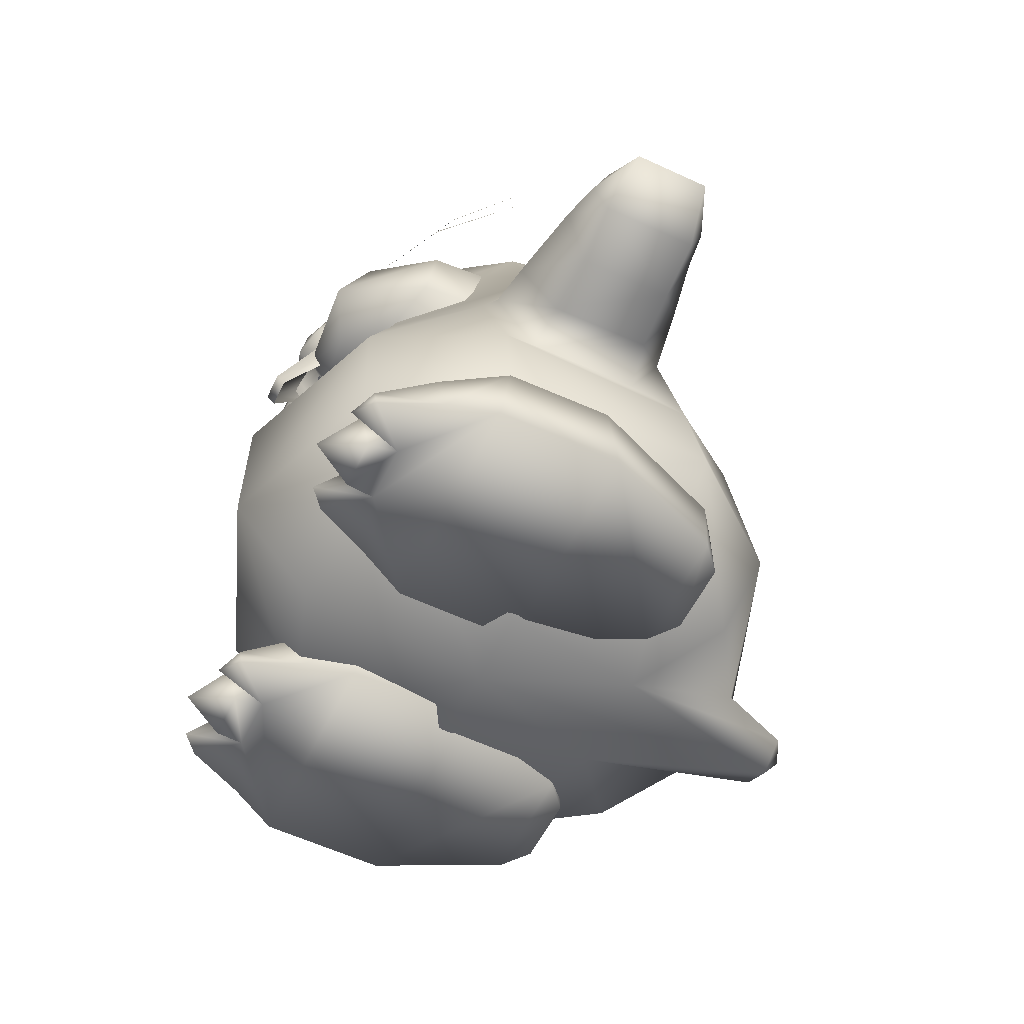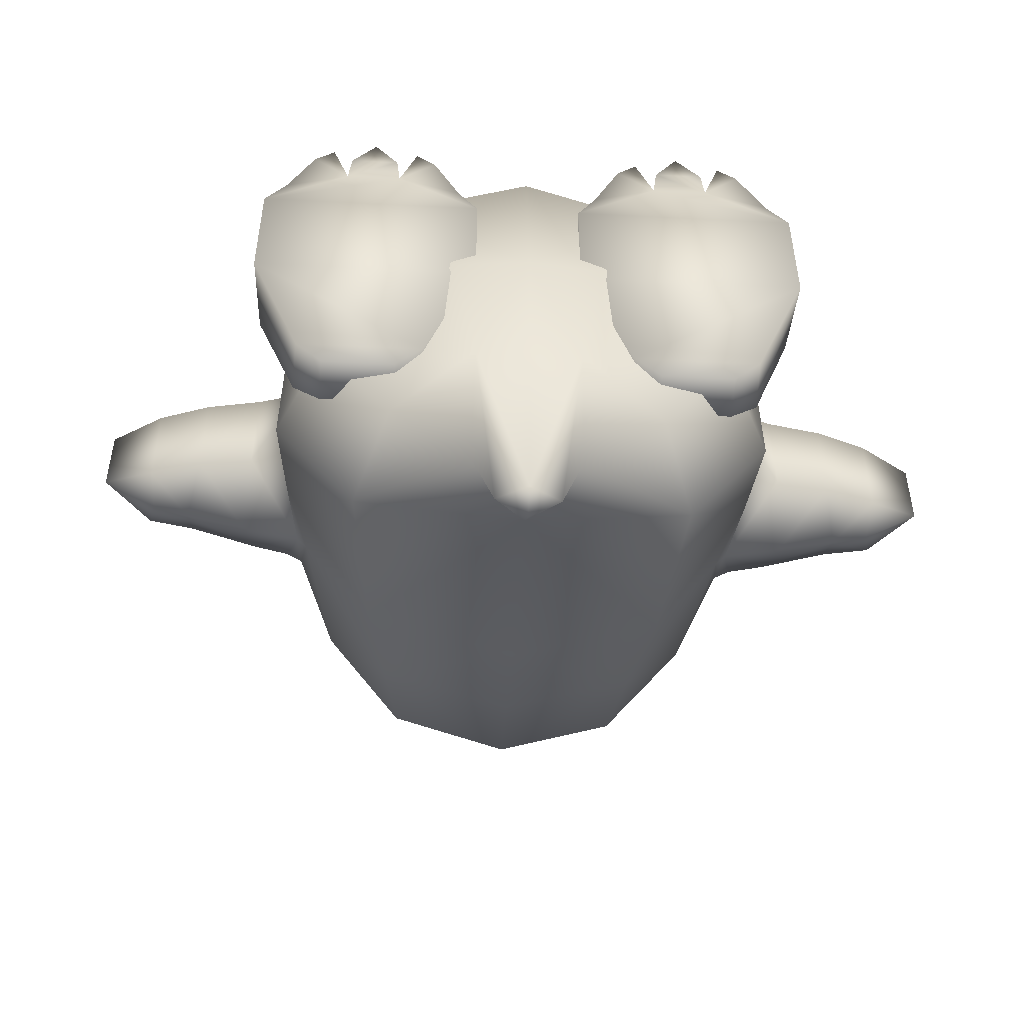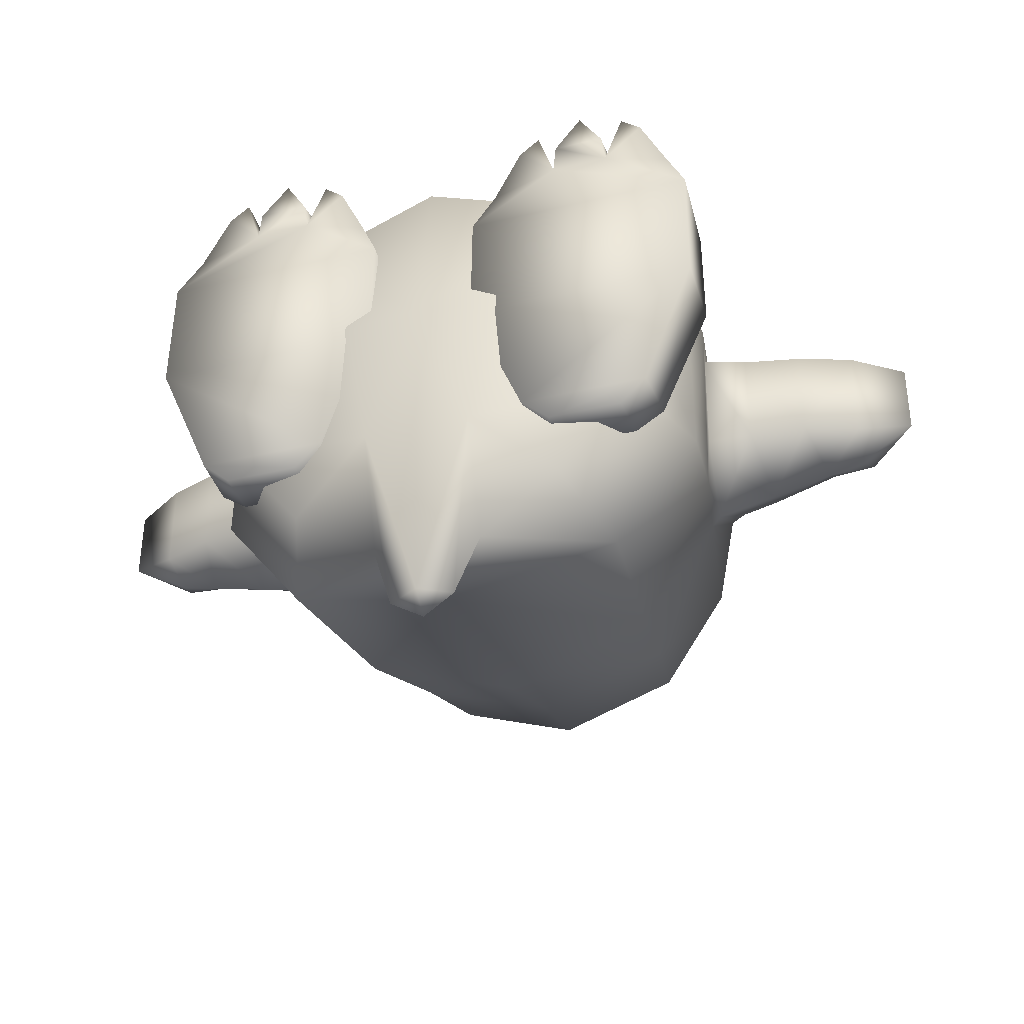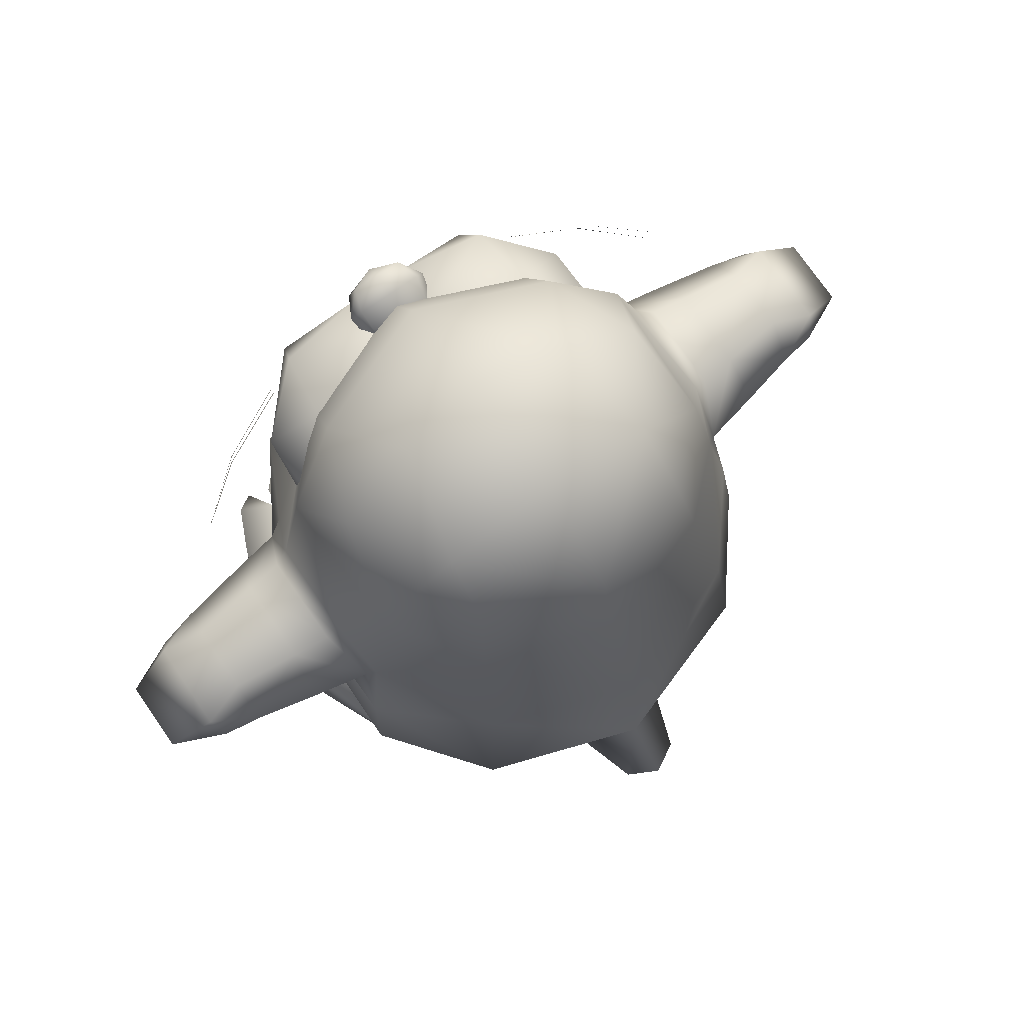
<metadata>
{"format":"obj","ext":"obj","renderer":"f3d","projection":"perspective","resolution":1024,"background":"white","views":[{"elev":-55.6,"azim":64.4,"up":"+Y"},{"elev":-47.9,"azim":-3.2,"up":"+Z"},{"elev":-35.7,"azim":17.8,"up":"+Z"},{"elev":75.5,"azim":145.0,"up":"+Y"}]}
</metadata>
<code>
v  -0.3676 0.5678 -0.08894
v  -0.3674 0.5677 0.07379
v  -0.3205 0.709 0.0883
v  -0.368 0.4525 -0.1554
v  -0.3531 0.4617 -0.1647
v  -0.3111 0.7049 -0.1479
v  -0.2081 0.5311 0.2579
v  -0.3407 0.4659 0.1537
v  -0.3674 0.4525 0.1392
v  -0.266 0.357 0.3176
v  -0.3879 0.3129 0.1302
v  -0.3826 0.3252 0.07893
v  -0.3913 0.1719 0.1239
v  -0.3955 0.1631 -0.2109
v  -0.3822 0.3043 -0.1893
v  -0.384 0.3232 -0.09289
v  -0.3096 0.03398 0.1125
v  -0.2689 0.1626 0.3138
v  -0.2311 0.02158 0.21
v  -0.3247 0.02693 -0.1836
v  -0.1206 -0.03079 -0.007004
v  0 0.007456 0.2882
v  0 -0.04227 -0.007004
v  0 0.1617 0.4169
v  0 0.3757 0.4135
v  0 0.5342 0.344
v  -0.2057 0.6975 0.21
v  0 0.717 0.2857
v  -0.2156 0.8208 0.1381
v  0 0.8556 0.2136
v  -0.2759 0.8291 -0.01158
v  -0.1824 0.8668 -0.1637
v  -0.1882 0.7895 -0.2522
v  -0.2102 0.6346 -0.2885
v  -0.1427 0.9178 0.00902
v  0 0.7894 -0.3174
v  0 0.9284 -0.1638
v  0 0.639 -0.3552
v  0 0.4321 -0.4318
v  -0.2376 0.4321 -0.3517
v  -0.2637 0.1585 -0.3797
v  0 0.1078 -0.4637
v  -0.2111 0.01461 -0.3293
v  -0.08453 0.03464 -0.4128
v  0 0.02621 -0.5445
v  -0.04985 0.01804 -0.5174
v  -0.08413 -0.03043 -0.2319
v  0 -0.009777 -0.5174
v  0.08413 -0.03043 -0.2319
v  0.04985 0.01804 -0.5174
v  0.08453 0.03464 -0.4128
v  0.2111 0.01461 -0.3293
v  0.3247 0.02693 -0.1836
v  0.2637 0.1585 -0.3797
v  0.2376 0.4321 -0.3517
v  0.3822 0.3043 -0.1893
v  0.3955 0.1631 -0.2109
v  0.3096 0.03398 0.1125
v  0.1206 -0.03079 -0.007004
v  0.3879 0.3129 0.1302
v  0.3913 0.1719 0.1239
v  0.3531 0.4617 -0.1647
v  0.368 0.4525 -0.1554
v  0.384 0.3232 -0.09289
v  0.2102 0.6346 -0.2885
v  0.3676 0.5678 -0.08894
v  0.3111 0.7049 -0.1479
v  0.1882 0.7895 -0.2522
v  0.2759 0.8291 -0.01158
v  0.1824 0.8668 -0.1637
v  0.3205 0.709 0.0883
v  0.3674 0.5677 0.07379
v  0.2081 0.5311 0.2579
v  0.2057 0.6975 0.21
v  0.2156 0.8208 0.1381
v  0.3407 0.4659 0.1537
v  0.3674 0.4525 0.1392
v  0.266 0.357 0.3176
v  0.3826 0.3252 0.07893
v  0.2689 0.1626 0.3138
v  0.2311 0.02158 0.21
v  0.1427 0.9178 0.00902
v  0 0.946 0.02962
v  -0.6186 0.4426 -0.1029
v  -0.623 0.3827 -0.07811
v  -0.7062 0.4242 -0.06107
v  -0.5596 0.4489 -0.1128
v  -0.6236 0.3834 0.06937
v  -0.5398 0.354 -0.07654
v  -0.4652 0.4484 -0.1344
v  -0.5398 0.354 0.06946
v  -0.4506 0.3413 0.07425
v  -0.4508 0.3412 -0.08084
v  -0.4361 0.4484 0.1288
v  -0.4515 0.5464 0.0584
v  -0.5596 0.4489 0.1049
v  -0.3917 0.5549 0.06653
v  -0.3917 0.5549 -0.08529
v  -0.4515 0.5464 -0.0778
v  -0.5595 0.5246 0.04737
v  -0.5595 0.5246 -0.06185
v  -0.6304 0.4926 -0.08039
v  -0.6289 0.4939 0.06681
v  -0.7064 0.4258 0.05485
v  -0.6191 0.4426 0.09069
v  -0.06512 0.5576 0.2791
v  -0.02425 0.5935 0.309
v  -0.1259 0.5558 0.3223
v  -0.2055 0.5431 0.2562
v  -0.02432 0.6335 0.3395
v  -0.1779 0.6321 0.3523
v  -0.2808 0.567 0.2324
v  0 0.6408 0.3159
v  0 0.6809 0.3294
v  -0.0403 0.7052 0.331
v  -0.2897 0.6599 0.219
v  -0.1908 0.7165 0.3043
v  -0.2925 0.5604 0.1127
v  -0.2055 0.7291 0.194
v  -0.289 0.6704 0.1304
v  -0.05525 0.7349 0.2383
v  0 0.7113 0.2592
v  0.02432 0.6335 0.3395
v  0.02425 0.5935 0.309
v  0.0403 0.7052 0.331
v  0.1779 0.6321 0.3523
v  0.1259 0.5558 0.3223
v  0.1908 0.7165 0.3043
v  0.05525 0.7349 0.2383
v  0.2897 0.6599 0.219
v  0.2808 0.567 0.2324
v  0.06512 0.5576 0.2791
v  0.2055 0.5431 0.2562
v  0.2925 0.5604 0.1127
v  0.289 0.6704 0.1304
v  0.2055 0.7291 0.194
v  0.3917 0.5549 0.06653
v  0.4515 0.5464 0.0584
v  0.4361 0.4484 0.1288
v  0.4506 0.3413 0.07425
v  0.3917 0.5549 -0.08529
v  0.4515 0.5464 -0.0778
v  0.4652 0.4484 -0.1344
v  0.5595 0.5246 0.04737
v  0.5596 0.4489 -0.1128
v  0.5595 0.5246 -0.06185
v  0.6289 0.4939 0.06681
v  0.5596 0.4489 0.1049
v  0.6304 0.4926 -0.08039
v  0.6186 0.4426 -0.1029
v  0.7062 0.4242 -0.06107
v  0.7064 0.4258 0.05485
v  0.6191 0.4426 0.09069
v  0.6236 0.3834 0.06937
v  0.5398 0.354 0.06946
v  0.5398 0.354 -0.07654
v  0.4508 0.3412 -0.08084
v  0.623 0.3827 -0.07811
v  -0.06124 0.6987 0.3177
v  -0.07074 0.7361 0.2954
v  -0.06476 0.7134 0.2661
v  -0.04743 0.7111 0.3411
v  0 0.6652 0.3236
v  0 0.6905 0.3567
v  -0.0424 0.7686 0.3234
v  0 0.7529 0.3456
v  -0.05371 0.7614 0.2878
v  0 0.7788 0.3184
v  -0.05034 0.7322 0.253
v  0 0.7746 0.283
v  0 0.7429 0.2481
v  0.0424 0.7686 0.3234
v  0.04743 0.7111 0.3411
v  0.07074 0.7361 0.2954
v  0.05371 0.7614 0.2878
v  0.05034 0.7322 0.253
v  0.06124 0.6987 0.3177
v  0.06476 0.7134 0.2661
v  0.2639 0.0008298 0.3797
v  0.3017 0.05599 0.3268
v  0.226 0.05599 0.3268
v  0.2185 0.07254 0.2859
v  0.3092 0.07254 0.2859
v  0.1724 0.1528 0.1388
v  0.1918 0.00046 0.3552
v  0.1615 0.02396 0.333
v  0.1256 0.06326 0.2485
v  0.09215 0.1045 0.147
v  0.09094 0.1033 -0.01412
v  0.1604 0.0706 -0.2149
v  0.1661 0.1494 0.004597
v  0.2081 0.08829 -0.2169
v  0.2036 0.06501 -0.2472
v  0.3196 0.08829 -0.2169
v  0.3616 0.1494 0.004597
v  0.3241 0.06501 -0.2472
v  0.3673 0.0706 -0.2149
v  0.3553 0.1528 0.1388
v  0.4368 0.1033 -0.01412
v  0.4021 0.06326 0.2485
v  0.4356 0.1045 0.147
v  0.3359 0.00046 0.3552
v  0.3662 0.02396 0.333
v  -0.1615 0.02396 0.333
v  -0.1172 -0.004131 0.239
v  -0.1256 0.06326 0.2485
v  -0.1918 0.00046 0.3552
v  -0.1601 -0.001145 0.3287
v  -0.09215 0.1045 0.147
v  -0.08545 -0.02411 0.1661
v  -0.09094 0.1033 -0.01412
v  -0.08513 -0.02882 -0.02451
v  -0.1604 0.0706 -0.2149
v  -0.1656 -0.01756 -0.2153
v  -0.2075 -0.01339 -0.2512
v  -0.2036 0.06501 -0.2472
v  0.2251 -0.01167 0.3132
v  0.3026 -0.01167 0.3132
v  0.3084 -0.008319 0.2693
v  0.2193 -0.008319 0.2693
v  0.4423 -0.02411 0.1661
v  0.3676 -0.001145 0.3287
v  0.4105 -0.004131 0.239
v  0.08545 -0.02411 0.1661
v  0.08513 -0.02882 -0.02451
v  0.4426 -0.02881 -0.02451
v  0.1172 -0.004131 0.239
v  0.1601 -0.001145 0.3287
v  0.3621 -0.01756 -0.2153
v  0.1656 -0.01756 -0.2153
v  0.3203 -0.01339 -0.2512
v  0.2075 -0.01339 -0.2512
v  -0.3092 0.07254 0.2859
v  -0.1724 0.1528 0.1388
v  -0.3553 0.1528 0.1388
v  -0.3359 0.00046 0.3552
v  -0.3662 0.02396 0.333
v  -0.4021 0.06326 0.2485
v  -0.3017 0.05599 0.3268
v  -0.2185 0.07254 0.2859
v  -0.4356 0.1045 0.147
v  -0.4368 0.1033 -0.01412
v  -0.3616 0.1494 0.004597
v  -0.3673 0.0706 -0.2149
v  -0.1661 0.1494 0.004597
v  -0.3196 0.08829 -0.2169
v  -0.3241 0.06501 -0.2472
v  -0.2081 0.08829 -0.2169
v  -0.226 0.05599 0.3268
v  -0.2639 0.0008299 0.3797
v  -0.4426 -0.02881 -0.02451
v  -0.3621 -0.01756 -0.2153
v  -0.4423 -0.02411 0.1661
v  -0.3203 -0.01339 -0.2512
v  -0.4105 -0.004131 0.239
v  -0.3676 -0.001145 0.3287
v  -0.05594 0.6783 0.2733
v  -0.02336 0.5453 0.395
v  -0.05594 0.7006 0.3098
v  -0.02336 0.5334 0.3814
v  0.05594 0.7006 0.3098
v  0.02336 0.5453 0.395
v  0.05594 0.6783 0.2733
v  0.02336 0.5334 0.3814
v  -0.3084 -0.008319 0.2693
v  -0.3026 -0.01167 0.3132
v  -0.2193 -0.008319 0.2693
v  -0.2251 -0.01167 0.3132
v  0.4976 0.6433 0.1225
v  0.3631 0.6803 0.2206
v  0.3639 0.6733 0.2233
v  0.2412 0.6747 0.2836
v  0.2391 0.6829 0.2809
v  0.4773 0.5829 0.1547
v  0.3554 0.6325 0.2439
v  0.3552 0.6263 0.2465
v  0.2393 0.636 0.3028
v  0.2387 0.6433 0.3001
v  -0.4976 0.6433 0.1225
v  -0.3639 0.6733 0.2233
v  -0.3631 0.6803 0.2206
v  -0.2412 0.6747 0.2836
v  -0.2391 0.6829 0.2809
v  -0.4773 0.5829 0.1547
v  -0.3552 0.6263 0.2465
v  -0.3554 0.6325 0.2439
v  -0.2393 0.636 0.3028
v  -0.2387 0.6433 0.3001
g MontyMole_MontyMole
f 1 2 3
f 4 1 5
f 1 6 5
f 1 3 6
f 2 7 3
f 2 8 7
f 2 9 8
f 8 10 7
f 8 11 10
f 9 11 8
f 9 12 11
f 11 13 10
f 11 14 13
f 15 14 11
f 12 16 11
f 14 17 13
f 10 13 18
f 13 17 19
f 20 21 17
f 19 17 21
f 22 19 23
f 19 21 23
f 22 24 19
f 24 18 19
f 18 13 19
f 24 10 18
f 10 24 25
f 7 10 26
f 10 25 26
f 27 7 28
f 7 26 28
f 3 7 27
f 29 27 30
f 27 28 30
f 29 3 27
f 3 31 6
f 3 29 31
f 32 6 31
f 32 33 6
f 33 34 6
f 6 34 5
f 35 32 31
f 33 32 36
f 32 37 36
f 32 35 37
f 33 36 34
f 36 38 34
f 34 38 39
f 34 40 5
f 34 39 40
f 4 5 15
f 15 5 40
f 41 40 42
f 41 15 40
f 39 42 40
f 15 41 14
f 41 43 14
f 41 44 43
f 44 41 42
f 45 46 42
f 46 44 42
f 44 47 43
f 44 46 47
f 47 20 43
f 20 14 43
f 14 20 17
f 20 47 21
f 46 48 47
f 46 45 48
f 47 48 23
f 48 49 23
f 48 50 49
f 50 51 49
f 49 52 53
f 50 42 51
f 45 50 48
f 45 42 50
f 42 54 51
f 42 55 54
f 55 42 39
f 55 56 54
f 52 54 57
f 54 56 57
f 51 54 52
f 52 57 53
f 53 57 58
f 49 51 52
f 23 49 59
f 49 53 59
f 56 60 57
f 60 61 57
f 61 58 57
f 55 62 56
f 62 63 56
f 63 64 56
f 65 55 39
f 62 55 65
f 62 66 63
f 67 62 65
f 67 66 62
f 36 65 38
f 65 39 38
f 67 65 68
f 68 65 36
f 69 67 70
f 69 71 67
f 71 66 67
f 70 67 68
f 71 72 66
f 72 71 73
f 71 74 73
f 75 71 69
f 76 72 73
f 76 77 72
f 78 76 73
f 77 76 60
f 76 78 60
f 79 77 60
f 60 78 61
f 78 80 61
f 81 58 61
f 78 24 80
f 24 81 80
f 80 81 61
f 24 22 81
f 22 23 81
f 23 59 81
f 24 78 25
f 25 78 26
f 78 73 26
f 28 26 73
f 28 73 74
f 30 28 74
f 71 75 74
f 75 30 74
f 30 82 83
f 75 82 30
f 82 75 69
f 59 58 81
f 59 53 58
f 70 68 36
f 82 70 37
f 82 69 70
f 37 70 36
f 83 82 37
f 64 60 56
f 47 23 21
f 16 4 15
f 16 15 11
f 35 83 37
f 29 35 31
f 29 30 35
f 30 83 35
f 84 85 86
f 84 87 85
f 85 88 86
f 85 89 88
f 87 89 85
f 87 90 89
f 89 91 88
f 89 92 91
f 90 93 89
f 89 93 92
f 90 4 93
f 4 16 93
f 93 12 92
f 93 16 12
f 92 94 91
f 92 9 94
f 92 12 9
f 9 95 94
f 91 94 96
f 96 94 95
f 9 97 95
f 9 2 97
f 97 98 95
f 99 95 98
f 99 100 95
f 100 96 95
f 97 1 98
f 2 1 97
f 1 4 98
f 4 99 98
f 99 4 90
f 99 90 87
f 101 99 87
f 101 100 99
f 101 87 102
f 87 84 102
f 100 101 102
f 100 102 103
f 103 102 104
f 84 86 102
f 86 104 102
f 96 103 105
f 96 100 103
f 105 103 104
f 88 96 105
f 88 91 96
f 88 105 104
f 86 88 104
f 106 107 108
f 106 108 109
f 107 110 108
f 108 110 111
f 108 112 109
f 108 111 112
f 107 113 110
f 113 114 110
f 110 115 111
f 111 116 112
f 111 117 116
f 117 111 115
f 109 112 118
f 112 116 118
f 117 119 116
f 118 116 120
f 116 119 120
f 117 121 119
f 121 117 115
f 122 121 115
f 114 122 115
f 110 114 115
f 113 123 114
f 113 124 123
f 123 125 114
f 123 126 125
f 124 127 123
f 123 127 126
f 126 128 125
f 114 125 122
f 125 129 122
f 126 130 128
f 127 131 126
f 126 131 130
f 124 132 127
f 132 133 127
f 127 133 131
f 133 134 131
f 131 134 130
f 135 130 134
f 130 135 136
f 130 136 128
f 128 136 129
f 125 128 129
f 72 77 137
f 77 138 137
f 77 139 138
f 77 140 139
f 72 137 66
f 137 141 66
f 137 138 141
f 142 141 138
f 142 63 141
f 63 66 141
f 63 142 143
f 144 142 138
f 142 145 143
f 142 146 145
f 144 146 142
f 147 144 148
f 144 138 148
f 146 144 149
f 144 147 149
f 146 149 145
f 145 149 150
f 149 151 150
f 149 152 151
f 147 152 149
f 152 147 153
f 147 148 153
f 148 154 153
f 139 148 138
f 139 155 148
f 155 154 148
f 140 155 139
f 155 156 154
f 140 156 155
f 156 140 157
f 140 79 157
f 140 77 79
f 156 157 143
f 79 64 157
f 64 63 157
f 143 157 63
f 145 156 143
f 156 145 158
f 145 150 158
f 156 158 154
f 150 151 158
f 151 154 158
f 151 152 154
f 152 153 154
f 159 160 161
f 160 159 162
f 159 163 164
f 160 162 165
f 162 166 165
f 162 164 166
f 159 164 162
f 160 165 167
f 165 168 167
f 165 166 168
f 160 167 161
f 161 167 169
f 167 170 169
f 167 168 170
f 169 170 171
f 166 172 168
f 166 173 172
f 164 173 166
f 173 174 172
f 168 172 175
f 172 174 175
f 168 175 170
f 170 175 176
f 170 176 171
f 173 177 174
f 177 178 174
f 164 177 173
f 163 177 164
f 179 180 181
f 180 182 181
f 180 183 182
f 183 184 182
f 185 182 186
f 182 187 186
f 182 184 187
f 184 188 187
f 184 189 188
f 190 189 191
f 189 184 191
f 192 190 191
f 192 193 190
f 194 191 195
f 194 192 191
f 191 184 195
f 196 192 194
f 196 193 192
f 197 194 195
f 197 196 194
f 198 195 184
f 198 199 195
f 199 197 195
f 183 198 184
f 183 200 198
f 200 201 198
f 201 199 198
f 202 203 183
f 203 200 183
f 204 205 206
f 207 208 204
f 208 205 204
f 205 209 206
f 205 210 209
f 210 211 209
f 210 212 211
f 212 213 211
f 212 214 213
f 214 215 213
f 216 213 215
f 179 217 218
f 217 219 218
f 217 220 219
f 220 221 219
f 202 219 222
f 219 223 222
f 219 221 223
f 220 224 221
f 224 225 221
f 221 225 226
f 224 220 227
f 220 228 227
f 220 185 228
f 229 226 230
f 225 230 226
f 231 229 232
f 229 230 232
f 233 234 235
f 236 233 237
f 233 238 237
f 233 235 238
f 239 240 233
f 240 234 233
f 235 241 238
f 235 242 241
f 234 243 235
f 242 235 243
f 244 242 243
f 234 245 243
f 245 246 243
f 244 243 246
f 247 244 246
f 245 248 246
f 248 247 246
f 211 245 234
f 211 213 245
f 213 248 245
f 213 216 248
f 216 247 248
f 209 211 234
f 240 206 234
f 206 209 234
f 249 240 239
f 207 204 240
f 204 206 240
f 250 249 239
f 251 244 252
f 241 251 253
f 241 242 251
f 242 244 251
f 244 254 252
f 244 247 254
f 238 241 255
f 255 241 253
f 237 238 255
f 237 255 256
f 236 237 256
f 247 215 254
f 247 216 215
f 175 178 176
f 175 174 178
f 257 258 259
f 257 260 258
f 258 261 259
f 258 262 261
f 260 262 258
f 262 263 261
f 262 264 263
f 260 264 262
f 185 186 228
f 186 227 228
f 186 187 227
f 187 188 227
f 227 188 224
f 188 189 224
f 224 189 225
f 189 190 225
f 225 190 230
f 190 232 230
f 190 193 232
f 203 223 200
f 202 222 203
f 222 223 203
f 223 201 200
f 223 221 201
f 221 226 201
f 201 226 199
f 226 197 199
f 226 229 197
f 229 231 197
f 197 231 196
f 236 265 233
f 265 239 233
f 265 266 239
f 266 250 239
f 64 79 60
f 255 253 265
f 256 255 265
f 253 267 265
f 253 210 267
f 210 253 212
f 253 251 212
f 266 265 268
f 236 256 265
f 267 268 265
f 250 266 268
f 210 205 267
f 205 208 267
f 208 207 267
f 212 251 214
f 251 252 214
f 214 252 215
f 252 254 215
f 193 196 232
f 231 232 196
f 185 220 182
f 220 181 182
f 220 217 181
f 217 179 181
f 269 270 271
f 270 272 271
f 270 273 272
f 274 275 276
f 275 277 276
f 275 278 277
f 207 240 267
f 240 249 267
f 268 267 249
f 250 268 249
f 279 280 281
f 280 282 281
f 282 283 281
f 284 285 286
f 285 287 286
f 287 288 286
f 179 218 180
f 218 219 180
f 202 183 219
f 183 180 219

</code>
